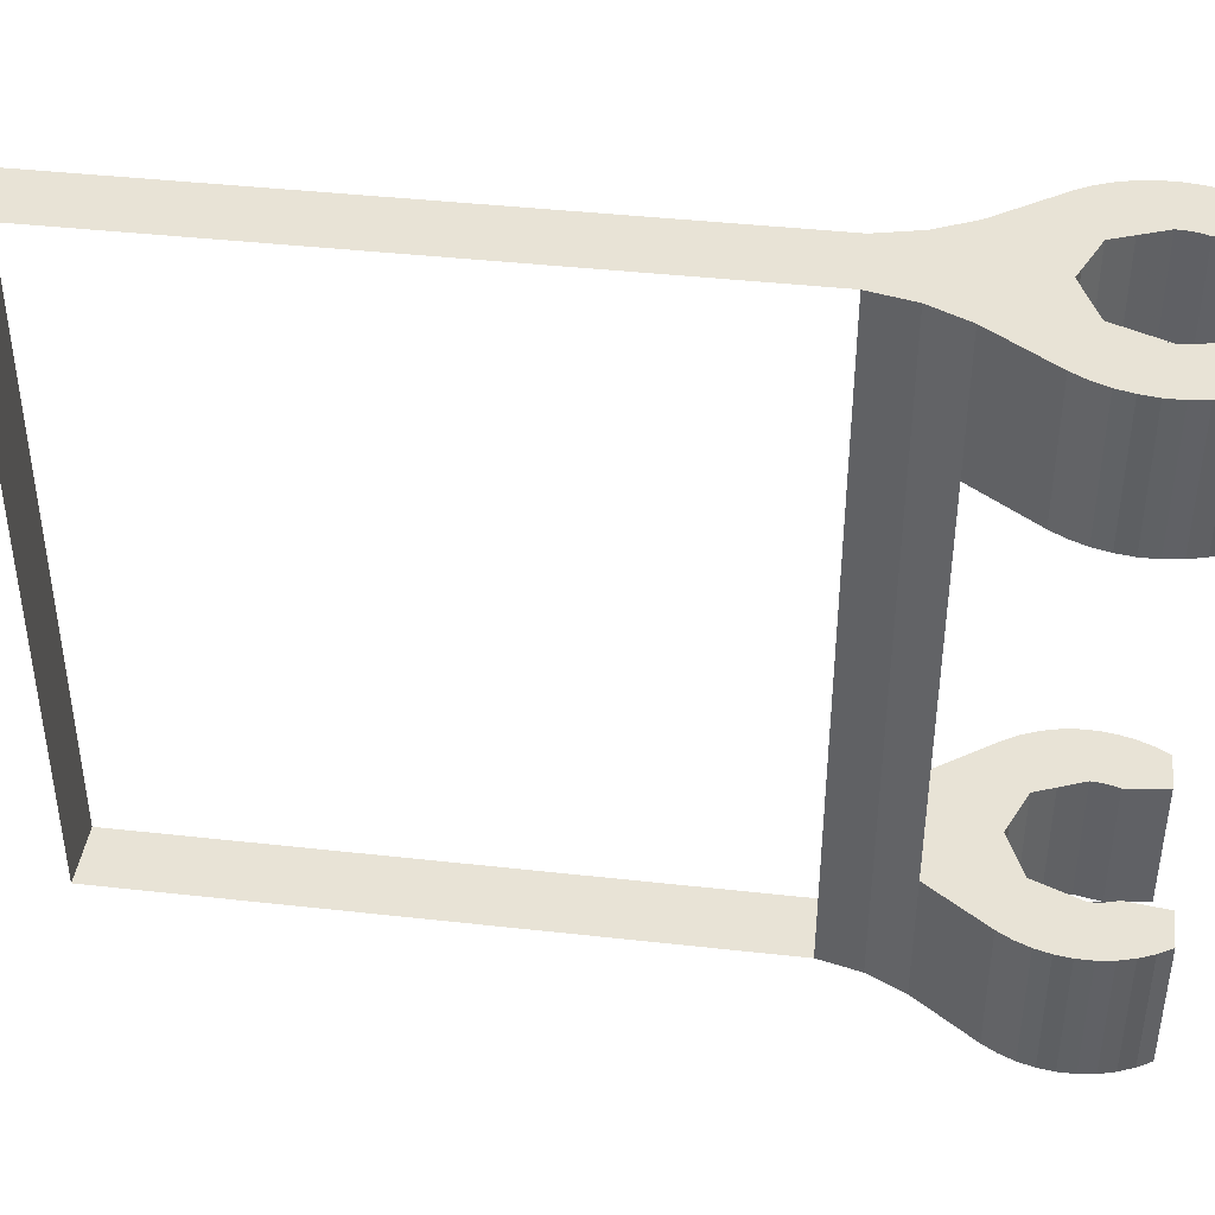
<metadata>
{"format":"obj","ext":"obj","renderer":"f3d","projection":"perspective","resolution":1024,"background":"white","views":[{"elev":41.5,"azim":97.7,"up":"+Y"}]}
</metadata>
<code>
v 0.2 0 2e-06
v 0.2 0.4 2e-06
v 0.1848 0.4 -0.07654
v 0.1848 0 -0.07654
v 0.1848 0 0.07654
v 0.1848 0.4 0.07654
v 0.2 0.4 2e-06
v 0.2 0 2e-06
v 0.1414 0 0.1414
v 0.1414 0.4 0.1414
v 0.1848 0.4 0.07654
v 0.1848 0 0.07654
v 0.07654 0 0.1848
v 0.07654 0.4 0.1848
v 0.1414 0.4 0.1414
v 0.1414 0 0.1414
v -2e-06 0 0.2
v -2e-06 0.4 0.2
v 0.07654 0.4 0.1848
v 0.07654 0 0.1848
v -0.07654 0 0.1848
v -0.07654 0.4 0.1848
v -2e-06 0.4 0.2
v -2e-06 0 0.2
v -0.1414 0 0.1414
v -0.1414 0.4 0.1414
v -0.07654 0.4 0.1848
v -0.07654 0 0.1848
v -0.1848 0 0.07654
v -0.1848 0.4 0.07654
v -0.1414 0.4 0.1414
v -0.1414 0 0.1414
v -0.2 0 -2e-06
v -0.2 0.4 -2e-06
v -0.1848 0.4 0.07654
v -0.1848 0 0.07654
v -0.1848 0 -0.07654
v -0.1848 0.4 -0.07654
v -0.2 0.4 -2e-06
v -0.2 0 -2e-06
v 0.2 0.4 -0.2
v 0.3163 0.4 -0.2
v 0.3163 0 -0.2
v 0.2 0 -0.2
v 0.2 0.4 -0.2
v 0.2 0 -0.2
v 0.1848 0 -0.07652
v 0.1848 0.4 -0.07652
v -0.2 0 -0.2
v -0.3163 0 -0.2
v -0.3163 0.4 -0.2
v -0.2 0.4 -0.2
v -0.2 0 -0.2
v -0.2 0.4 -0.2
v -0.1848 0.4 -0.07652
v -0.1848 0 -0.07652
v 0.3163 0.4 -0.2
v 0.2 0.4 -0.2
v 0.2 0.4 0
v -0.2 0.4 0
v -0.2 0.4 -0.2
v -0.3163 0.4 -0.2
v 0.2 0 0.2
v 0.1414 0 0.1414
v 0.2 0 0
v 0.2 0 0.2
v 0 0 0.2
v 0.1414 0 0.1414
v -0.2 0 0.2
v -0.1414 0 0.1414
v 0 0 0.2
v -0.2 0 0.2
v -0.2 0 0
v -0.1414 0 0.1414
v 0.2 0 -0.2
v 0.1983 0 -0.0261
v 0.2 0 0
v 0.2 0 -0.2
v 0.1932 0 -0.05176
v 0.1983 0 -0.0261
v 0.2 0 -0.2
v 0.1848 0 -0.07654
v 0.1932 0 -0.05176
v -0.2 0 -0.2
v -0.1983 0 -0.0261
v -0.2 0 0
v -0.2 0 -0.2
v -0.1932 0 -0.05176
v -0.1983 0 -0.0261
v -0.2 0 -0.2
v -0.1848 0 -0.07654
v -0.1932 0 -0.05176
v -0.2 0.4 -0.2
v -0.1983 0.4 -0.0261
v -0.2 0.4 0
v -0.2 0.4 -0.2
v -0.1932 0.4 -0.05176
v -0.1983 0.4 -0.0261
v -0.2 0.4 -0.2
v -0.1848 0.4 -0.07654
v -0.1932 0.4 -0.05176
v 0.2 0.4 0.2
v 0.1414 0.4 0.1414
v 0.2 0.4 0
v 0.2 0.4 0.2
v 0 0.4 0.2
v 0.1414 0.4 0.1414
v -0.2 0.4 0.2
v -0.1414 0.4 0.1414
v 0 0.4 0.2
v -0.2 0.4 0.2
v -0.2 0.4 0
v -0.1414 0.4 0.1414
v 0.2 0.4 -0.2
v 0.1983 0.4 -0.0261
v 0.2 0.4 0
v 0.2 0.4 -0.2
v 0.1932 0.4 -0.05176
v 0.1983 0.4 -0.0261
v 0.2 0.4 -0.2
v 0.1848 0.4 -0.07654
v 0.1932 0.4 -0.05176
v -0.3163 0 -0.2
v -0.2 0 -0.2
v -0.2 0 0
v 0.2 0 0
v 0.2 0 -0.2
v 0.3163 0 -0.2
v -0.3163 0.4 -0.2
v -0.3411 0.4 -0.1582
v -0.3411 0 -0.1582
v -0.3163 0 -0.2
v -0.3411 0.4 -0.1582
v -0.3602 0.4 -0.1137
v -0.3602 0 -0.1137
v -0.3411 0 -0.1582
v -0.3602 0.4 -0.1137
v -0.3731 0.4 -0.06706
v -0.3731 0 -0.06706
v -0.3602 0 -0.1137
v -0.3731 0.4 -0.06706
v -0.3796 0.4 -0.01922
v -0.3796 0 -0.01922
v -0.3731 0 -0.06706
v -0.3796 0.4 -0.01922
v -0.3796 0.4 0.02903
v -0.3796 0 0.02903
v -0.3796 0 -0.01922
v -0.3796 0.4 0.02903
v -0.3731 0.4 0.07686
v -0.3731 0 0.07686
v -0.3796 0 0.02903
v -0.3731 0.4 0.07686
v -0.3602 0.4 0.1235
v -0.3602 0 0.1235
v -0.3731 0 0.07686
v -0.3602 0.4 0.1235
v -0.3411 0.4 0.168
v -0.3411 0 0.168
v -0.3602 0 0.1235
v -0.3411 0.4 0.168
v -0.3163 0.4 0.2098
v -0.3163 0 0.2098
v -0.3411 0 0.168
v -0.3163 0 -0.2
v -0.3411 0 -0.1582
v -0.3602 0 -0.1137
v -0.3163 0 -0.2
v -0.3602 0 -0.1137
v -0.3731 0 -0.06706
v -0.3163 0 -0.2
v -0.3731 0 -0.06706
v -0.3796 0 -0.01922
v -0.3163 0 -0.2
v -0.3796 0 -0.01922
v -0.3796 0 0.02903
v -0.3163 0 -0.2
v -0.3796 0 0.02903
v -0.3731 0 0.07686
v -0.3163 0 -0.2
v -0.3731 0 0.07686
v -0.3602 0 0.1235
v -0.3163 0 -0.2
v -0.3602 0 0.1235
v -0.3411 0 0.168
v -0.3163 0 -0.2
v -0.3411 0 0.168
v -0.3163 0 0.2098
v -0.3163 0.4 -0.2
v -0.3411 0.4 -0.1582
v -0.3602 0.4 -0.1137
v -0.3163 0.4 -0.2
v -0.3602 0.4 -0.1137
v -0.3731 0.4 -0.06706
v -0.3163 0.4 -0.2
v -0.3731 0.4 -0.06706
v -0.3796 0.4 -0.01922
v -0.3163 0.4 -0.2
v -0.3796 0.4 -0.01922
v -0.3796 0.4 0.02903
v -0.3163 0.4 -0.2
v -0.3796 0.4 0.02903
v -0.3731 0.4 0.07686
v -0.3163 0.4 -0.2
v -0.3731 0.4 0.07686
v -0.3602 0.4 0.1235
v -0.3163 0.4 -0.2
v -0.3602 0.4 0.1235
v -0.3411 0.4 0.168
v -0.3163 0.4 -0.2
v -0.3411 0.4 0.168
v -0.3163 0.4 0.2098
v -0.3163 0 -0.2
v -0.2 0 0
v -0.2 0 0.2
v -0.3163 0 0.2098
v -0.3163 0.4 -0.2
v -0.3163 0.4 0.2098
v -0.2 0.4 0.2
v -0.2 0.4 0
v 0.3163 0.4 -0.2
v 0.3411 0.4 -0.1582
v 0.3411 0 -0.1582
v 0.3163 0 -0.2
v 0.3411 0.4 -0.1582
v 0.3602 0.4 -0.1137
v 0.3602 0 -0.1137
v 0.3411 0 -0.1582
v 0.3602 0.4 -0.1137
v 0.3731 0.4 -0.06706
v 0.3731 0 -0.06706
v 0.3602 0 -0.1137
v 0.3731 0.4 -0.06706
v 0.3796 0.4 -0.01922
v 0.3796 0 -0.01922
v 0.3731 0 -0.06706
v 0.3796 0.4 -0.01922
v 0.3796 0.4 0.02903
v 0.3796 0 0.02903
v 0.3796 0 -0.01922
v 0.3796 0.4 0.02903
v 0.3731 0.4 0.07686
v 0.3731 0 0.07686
v 0.3796 0 0.02903
v 0.3731 0.4 0.07686
v 0.3602 0.4 0.1235
v 0.3602 0 0.1235
v 0.3731 0 0.07686
v 0.3602 0.4 0.1235
v 0.3411 0.4 0.168
v 0.3411 0 0.168
v 0.3602 0 0.1235
v 0.3411 0.4 0.168
v 0.3163 0.4 0.2098
v 0.3163 0 0.2098
v 0.3411 0 0.168
v 0.3163 0 -0.2
v 0.3411 0 -0.1582
v 0.3602 0 -0.1137
v 0.3163 0 -0.2
v 0.3602 0 -0.1137
v 0.3731 0 -0.06706
v 0.3163 0 -0.2
v 0.3731 0 -0.06706
v 0.3796 0 -0.01922
v 0.3163 0 -0.2
v 0.3796 0 -0.01922
v 0.3796 0 0.02903
v 0.3163 0 -0.2
v 0.3796 0 0.02903
v 0.3731 0 0.07686
v 0.3163 0 -0.2
v 0.3731 0 0.07686
v 0.3602 0 0.1235
v 0.3163 0 -0.2
v 0.3602 0 0.1235
v 0.3411 0 0.168
v 0.3163 0 -0.2
v 0.3411 0 0.168
v 0.3163 0 0.2098
v 0.3163 0.4 -0.2
v 0.3411 0.4 -0.1582
v 0.3602 0.4 -0.1137
v 0.3163 0.4 -0.2
v 0.3602 0.4 -0.1137
v 0.3731 0.4 -0.06706
v 0.3163 0.4 -0.2
v 0.3731 0.4 -0.06706
v 0.3796 0.4 -0.01922
v 0.3163 0.4 -0.2
v 0.3796 0.4 -0.01922
v 0.3796 0.4 0.02903
v 0.3163 0.4 -0.2
v 0.3796 0.4 0.02903
v 0.3731 0.4 0.07686
v 0.3163 0.4 -0.2
v 0.3731 0.4 0.07686
v 0.3602 0.4 0.1235
v 0.3163 0.4 -0.2
v 0.3602 0.4 0.1235
v 0.3411 0.4 0.168
v 0.3163 0.4 -0.2
v 0.3411 0.4 0.168
v 0.3163 0.4 0.2098
v 0.2 0 0.2
v 0.2 0 0
v 0.3163 0 -0.2
v 0.3163 0 0.2098
v 0.2 0.4 0.2
v 0.3163 0.4 0.2098
v 0.3163 0.4 -0.2
v 0.2 0.4 0
v 0 0.4 0.2
v -0.2 0.4 0.2
v -0.3163 0.4 0.2098
v 0.3163 0.4 0.2098
v 0 0.4 0.2
v 0.3163 0.4 0.2098
v 0.2 0.4 0.2
v -0.3163 0 0.2098
v -0.2 0 0.2
v 0 0 0.2
v 0.3163 0 0.2098
v 0 0 0.2
v 0.2 0 0.2
v 0.3163 0 0.2098
v 0.2 1.6 2e-06
v 0.2 2 2e-06
v 0.1848 2 -0.07654
v 0.1848 1.6 -0.07654
v 0.1848 1.6 0.07654
v 0.1848 2 0.07654
v 0.2 2 2e-06
v 0.2 1.6 2e-06
v 0.1414 1.6 0.1414
v 0.1414 2 0.1414
v 0.1848 2 0.07654
v 0.1848 1.6 0.07654
v 0.07654 1.6 0.1848
v 0.07654 2 0.1848
v 0.1414 2 0.1414
v 0.1414 1.6 0.1414
v -2e-06 1.6 0.2
v -2e-06 2 0.2
v 0.07654 2 0.1848
v 0.07654 1.6 0.1848
v -0.07654 1.6 0.1848
v -0.07654 2 0.1848
v -2e-06 2 0.2
v -2e-06 1.6 0.2
v -0.1414 1.6 0.1414
v -0.1414 2 0.1414
v -0.07654 2 0.1848
v -0.07654 1.6 0.1848
v -0.1848 1.6 0.07654
v -0.1848 2 0.07654
v -0.1414 2 0.1414
v -0.1414 1.6 0.1414
v -0.2 1.6 -2e-06
v -0.2 2 -2e-06
v -0.1848 2 0.07654
v -0.1848 1.6 0.07654
v -0.1848 1.6 -0.07654
v -0.1848 2 -0.07654
v -0.2 2 -2e-06
v -0.2 1.6 -2e-06
v 0.2 2 -0.2
v 0.3163 2 -0.2
v 0.3163 1.6 -0.2
v 0.2 1.6 -0.2
v 0.2 2 -0.2
v 0.2 1.6 -0.2
v 0.1848 1.6 -0.07652
v 0.1848 2 -0.07652
v -0.2 1.6 -0.2
v -0.3163 1.6 -0.2
v -0.3163 2 -0.2
v -0.2 2 -0.2
v -0.2 1.6 -0.2
v -0.2 2 -0.2
v -0.1848 2 -0.07652
v -0.1848 1.6 -0.07652
v 0.3163 2 -0.2
v 0.2 2 -0.2
v 0.2 2 0
v -0.2 2 0
v -0.2 2 -0.2
v -0.3163 2 -0.2
v 0.2 1.6 0.2
v 0.1414 1.6 0.1414
v 0.2 1.6 0
v 0.2 1.6 0.2
v 0 1.6 0.2
v 0.1414 1.6 0.1414
v -0.2 1.6 0.2
v -0.1414 1.6 0.1414
v 0 1.6 0.2
v -0.2 1.6 0.2
v -0.2 1.6 0
v -0.1414 1.6 0.1414
v 0.2 1.6 -0.2
v 0.1983 1.6 -0.0261
v 0.2 1.6 0
v 0.2 1.6 -0.2
v 0.1932 1.6 -0.05176
v 0.1983 1.6 -0.0261
v 0.2 1.6 -0.2
v 0.1848 1.6 -0.07654
v 0.1932 1.6 -0.05176
v -0.2 1.6 -0.2
v -0.1983 1.6 -0.0261
v -0.2 1.6 0
v -0.2 1.6 -0.2
v -0.1932 1.6 -0.05176
v -0.1983 1.6 -0.0261
v -0.2 1.6 -0.2
v -0.1848 1.6 -0.07654
v -0.1932 1.6 -0.05176
v -0.2 2 -0.2
v -0.1983 2 -0.0261
v -0.2 2 0
v -0.2 2 -0.2
v -0.1932 2 -0.05176
v -0.1983 2 -0.0261
v -0.2 2 -0.2
v -0.1848 2 -0.07654
v -0.1932 2 -0.05176
v 0.2 2 0.2
v 0.1414 2 0.1414
v 0.2 2 0
v 0.2 2 0.2
v 0 2 0.2
v 0.1414 2 0.1414
v -0.2 2 0.2
v -0.1414 2 0.1414
v 0 2 0.2
v -0.2 2 0.2
v -0.2 2 0
v -0.1414 2 0.1414
v 0.2 2 -0.2
v 0.1983 2 -0.0261
v 0.2 2 0
v 0.2 2 -0.2
v 0.1932 2 -0.05176
v 0.1983 2 -0.0261
v 0.2 2 -0.2
v 0.1848 2 -0.07654
v 0.1932 2 -0.05176
v -0.3163 1.6 -0.2
v -0.2 1.6 -0.2
v -0.2 1.6 0
v 0.2 1.6 0
v 0.2 1.6 -0.2
v 0.3163 1.6 -0.2
v -0.3163 2 -0.2
v -0.3411 2 -0.1582
v -0.3411 1.6 -0.1582
v -0.3163 1.6 -0.2
v -0.3411 2 -0.1582
v -0.3602 2 -0.1137
v -0.3602 1.6 -0.1137
v -0.3411 1.6 -0.1582
v -0.3602 2 -0.1137
v -0.3731 2 -0.06706
v -0.3731 1.6 -0.06706
v -0.3602 1.6 -0.1137
v -0.3731 2 -0.06706
v -0.3796 2 -0.01922
v -0.3796 1.6 -0.01922
v -0.3731 1.6 -0.06706
v -0.3796 2 -0.01922
v -0.3796 2 0.02903
v -0.3796 1.6 0.02903
v -0.3796 1.6 -0.01922
v -0.3796 2 0.02903
v -0.3731 2 0.07686
v -0.3731 1.6 0.07686
v -0.3796 1.6 0.02903
v -0.3731 2 0.07686
v -0.3602 2 0.1235
v -0.3602 1.6 0.1235
v -0.3731 1.6 0.07686
v -0.3602 2 0.1235
v -0.3411 2 0.168
v -0.3411 1.6 0.168
v -0.3602 1.6 0.1235
v -0.3411 2 0.168
v -0.3163 2 0.2098
v -0.3163 1.6 0.2098
v -0.3411 1.6 0.168
v -0.3163 1.6 -0.2
v -0.3411 1.6 -0.1582
v -0.3602 1.6 -0.1137
v -0.3163 1.6 -0.2
v -0.3602 1.6 -0.1137
v -0.3731 1.6 -0.06706
v -0.3163 1.6 -0.2
v -0.3731 1.6 -0.06706
v -0.3796 1.6 -0.01922
v -0.3163 1.6 -0.2
v -0.3796 1.6 -0.01922
v -0.3796 1.6 0.02903
v -0.3163 1.6 -0.2
v -0.3796 1.6 0.02903
v -0.3731 1.6 0.07686
v -0.3163 1.6 -0.2
v -0.3731 1.6 0.07686
v -0.3602 1.6 0.1235
v -0.3163 1.6 -0.2
v -0.3602 1.6 0.1235
v -0.3411 1.6 0.168
v -0.3163 1.6 -0.2
v -0.3411 1.6 0.168
v -0.3163 1.6 0.2098
v -0.3163 2 -0.2
v -0.3411 2 -0.1582
v -0.3602 2 -0.1137
v -0.3163 2 -0.2
v -0.3602 2 -0.1137
v -0.3731 2 -0.06706
v -0.3163 2 -0.2
v -0.3731 2 -0.06706
v -0.3796 2 -0.01922
v -0.3163 2 -0.2
v -0.3796 2 -0.01922
v -0.3796 2 0.02903
v -0.3163 2 -0.2
v -0.3796 2 0.02903
v -0.3731 2 0.07686
v -0.3163 2 -0.2
v -0.3731 2 0.07686
v -0.3602 2 0.1235
v -0.3163 2 -0.2
v -0.3602 2 0.1235
v -0.3411 2 0.168
v -0.3163 2 -0.2
v -0.3411 2 0.168
v -0.3163 2 0.2098
v -0.3163 1.6 -0.2
v -0.2 1.6 0
v -0.2 1.6 0.2
v -0.3163 1.6 0.2098
v -0.3163 2 -0.2
v -0.3163 2 0.2098
v -0.2 2 0.2
v -0.2 2 0
v 0.3163 2 -0.2
v 0.3411 2 -0.1582
v 0.3411 1.6 -0.1582
v 0.3163 1.6 -0.2
v 0.3411 2 -0.1582
v 0.3602 2 -0.1137
v 0.3602 1.6 -0.1137
v 0.3411 1.6 -0.1582
v 0.3602 2 -0.1137
v 0.3731 2 -0.06706
v 0.3731 1.6 -0.06706
v 0.3602 1.6 -0.1137
v 0.3731 2 -0.06706
v 0.3796 2 -0.01922
v 0.3796 1.6 -0.01922
v 0.3731 1.6 -0.06706
v 0.3796 2 -0.01922
v 0.3796 2 0.02903
v 0.3796 1.6 0.02903
v 0.3796 1.6 -0.01922
v 0.3796 2 0.02903
v 0.3731 2 0.07686
v 0.3731 1.6 0.07686
v 0.3796 1.6 0.02903
v 0.3731 2 0.07686
v 0.3602 2 0.1235
v 0.3602 1.6 0.1235
v 0.3731 1.6 0.07686
v 0.3602 2 0.1235
v 0.3411 2 0.168
v 0.3411 1.6 0.168
v 0.3602 1.6 0.1235
v 0.3411 2 0.168
v 0.3163 2 0.2098
v 0.3163 1.6 0.2098
v 0.3411 1.6 0.168
v 0.3163 1.6 -0.2
v 0.3411 1.6 -0.1582
v 0.3602 1.6 -0.1137
v 0.3163 1.6 -0.2
v 0.3602 1.6 -0.1137
v 0.3731 1.6 -0.06706
v 0.3163 1.6 -0.2
v 0.3731 1.6 -0.06706
v 0.3796 1.6 -0.01922
v 0.3163 1.6 -0.2
v 0.3796 1.6 -0.01922
v 0.3796 1.6 0.02903
v 0.3163 1.6 -0.2
v 0.3796 1.6 0.02903
v 0.3731 1.6 0.07686
v 0.3163 1.6 -0.2
v 0.3731 1.6 0.07686
v 0.3602 1.6 0.1235
v 0.3163 1.6 -0.2
v 0.3602 1.6 0.1235
v 0.3411 1.6 0.168
v 0.3163 1.6 -0.2
v 0.3411 1.6 0.168
v 0.3163 1.6 0.2098
v 0.3163 2 -0.2
v 0.3411 2 -0.1582
v 0.3602 2 -0.1137
v 0.3163 2 -0.2
v 0.3602 2 -0.1137
v 0.3731 2 -0.06706
v 0.3163 2 -0.2
v 0.3731 2 -0.06706
v 0.3796 2 -0.01922
v 0.3163 2 -0.2
v 0.3796 2 -0.01922
v 0.3796 2 0.02903
v 0.3163 2 -0.2
v 0.3796 2 0.02903
v 0.3731 2 0.07686
v 0.3163 2 -0.2
v 0.3731 2 0.07686
v 0.3602 2 0.1235
v 0.3163 2 -0.2
v 0.3602 2 0.1235
v 0.3411 2 0.168
v 0.3163 2 -0.2
v 0.3411 2 0.168
v 0.3163 2 0.2098
v 0.2 1.6 0.2
v 0.2 1.6 0
v 0.3163 1.6 -0.2
v 0.3163 1.6 0.2098
v 0.2 2 0.2
v 0.3163 2 0.2098
v 0.3163 2 -0.2
v 0.2 2 0
v 0 2 0.2
v -0.2 2 0.2
v -0.3163 2 0.2098
v 0.3163 2 0.2098
v 0 2 0.2
v 0.3163 2 0.2098
v 0.2 2 0.2
v -0.3163 1.6 0.2098
v -0.2 1.6 0.2
v 0 1.6 0.2
v 0.3163 1.6 0.2098
v 0 1.6 0.2
v 0.2 1.6 0.2
v 0.3163 1.6 0.2098
v 0.185 1.6 0.39
v 0.3163 1.6 0.2098
v 0.3163 2 0.2098
v 0.185 2 0.39
v 0.185 0 0.39
v 0.3163 0 0.2098
v 0.3163 0.4 0.2098
v 0.185 0.4 0.39
v 0.13 0 0.5
v 0.185 0 0.39
v 0.185 0.4 0.39
v 0.185 1.6 0.39
v 0.185 2 0.39
v 0.13 2 0.5
v 0.185 0.4 0.39
v 0.185 1.6 0.39
v 0.13 2 0.5
v 0.13 0 0.5
v -0.185 1.6 0.39
v -0.3163 1.6 0.2098
v 0.3163 1.6 0.2098
v 0.185 1.6 0.39
v 0.3163 0 0.2098
v 0.185 0 0.39
v -0.185 0 0.39
v -0.3163 0 0.2098
v 0.185 0 0.39
v 0.13 0 0.5
v -0.13 0 0.5
v -0.185 0 0.39
v 0.1 2 0.625
v 0.13 2 0.5
v -0.13 2 0.5
v -0.1 2 0.625
v 0.13 2 0.5
v 0.185 2 0.39
v -0.185 2 0.39
v -0.13 2 0.5
v 0.185 2 0.39
v 0.3163 2 0.2098
v -0.3163 2 0.2098
v -0.185 2 0.39
v 0.3163 0.4 0.2098
v -0.3163 0.4 0.2098
v -0.185 0.4 0.39
v 0.185 0.4 0.39
v 0.185 1.6 0.39
v 0.185 0.4 0.39
v -0.185 0.4 0.39
v -0.185 1.6 0.39
v -0.1 2 2.5
v 0.1 2 2.5
v 0.1 2 0.625
v -0.1 2 0.625
v -0.3163 2 0.2098
v -0.3163 1.6 0.2098
v -0.185 1.6 0.39
v -0.185 2 0.39
v -0.3163 0.4 0.2098
v -0.3163 0 0.2098
v -0.185 0 0.39
v -0.185 0.4 0.39
v -0.185 0 0.39
v -0.13 0 0.5
v -0.185 0.4 0.39
v -0.185 2 0.39
v -0.185 1.6 0.39
v -0.13 2 0.5
v -0.13 2 0.5
v -0.185 1.6 0.39
v -0.185 0.4 0.39
v -0.13 0 0.5
v 0.1 2 0.625
v 0.1 0 0.625
v 0.13 0 0.5
v 0.13 2 0.5
v 0.13 0 0.5
v 0.1 0 0.625
v -0.1 0 0.625
v -0.13 0 0.5
v -0.13 0 0.5
v -0.1 0 0.625
v -0.1 2 0.625
v -0.13 2 0.5
v -0.1 0 2.5
v 0.1 0 2.5
v 0.1 0 0.625
v -0.1 0 0.625
v -0.1 2 2.5
v -0.1 0 2.5
v 0.1 0 2.5
v 0.1 2 2.5
g mesh7419622
f 1 2 3
f 3 4 1
f 5 6 7
f 7 8 5
f 9 10 11
f 11 12 9
f 13 14 15
f 15 16 13
f 17 18 19
f 19 20 17
f 21 22 23
f 23 24 21
f 25 26 27
f 27 28 25
f 29 30 31
f 31 32 29
f 33 34 35
f 35 36 33
f 37 38 39
f 39 40 37
g mesh7419625
f 41 42 43
f 43 44 41
f 45 46 47
f 47 48 45
g mesh7419627
f 49 50 51
f 51 52 49
f 53 54 55
f 55 56 53
f 57 58 59
f 60 61 62
g mesh7419629
f 63 64 65
f 66 67 68
f 69 70 71
f 72 73 74
g mesh7419631
f 75 77 76
f 78 80 79
f 81 83 82
g mesh7419633
f 84 85 86
f 87 88 89
f 90 91 92
g mesh7419635
f 93 95 94
f 96 98 97
f 99 101 100
g mesh7419637
f 102 104 103
f 105 107 106
f 108 110 109
f 111 113 112
g mesh7419639
f 114 115 116
f 117 118 119
f 120 121 122
f 123 124 125
f 126 127 128
g mesh7419644
f 129 131 130
f 131 129 132
f 133 135 134
f 135 133 136
f 137 139 138
f 139 137 140
f 141 143 142
f 143 141 144
f 145 147 146
f 147 145 148
f 149 151 150
f 151 149 152
f 153 155 154
f 155 153 156
f 157 159 158
f 159 157 160
f 161 163 162
f 163 161 164
g mesh7419646
f 165 167 166
f 168 170 169
f 171 173 172
f 174 176 175
f 177 179 178
f 180 182 181
f 183 185 184
f 186 188 187
g mesh7419648
f 189 190 191
f 192 193 194
f 195 196 197
f 198 199 200
f 201 202 203
f 204 205 206
f 207 208 209
f 210 211 212
f 213 214 215
f 215 216 213
f 217 218 219
f 219 220 217
g mesh7419653
f 221 222 223
f 223 224 221
f 225 226 227
f 227 228 225
f 229 230 231
f 231 232 229
f 233 234 235
f 235 236 233
f 237 238 239
f 239 240 237
f 241 242 243
f 243 244 241
f 245 246 247
f 247 248 245
f 249 250 251
f 251 252 249
f 253 254 255
f 255 256 253
g mesh7419655
f 257 258 259
f 260 261 262
f 263 264 265
f 266 267 268
f 269 270 271
f 272 273 274
f 275 276 277
f 278 279 280
g mesh7419657
f 281 283 282
f 284 286 285
f 287 289 288
f 290 292 291
f 293 295 294
f 296 298 297
f 299 301 300
f 302 304 303
f 305 306 307
f 307 308 305
f 309 310 311
f 311 312 309
f 313 314 315
f 315 316 313
f 317 318 319
f 320 321 322
f 322 323 320
f 324 325 326
g mesh7419664
f 327 328 329
f 329 330 327
f 331 332 333
f 333 334 331
f 335 336 337
f 337 338 335
f 339 340 341
f 341 342 339
f 343 344 345
f 345 346 343
f 347 348 349
f 349 350 347
f 351 352 353
f 353 354 351
f 355 356 357
f 357 358 355
f 359 360 361
f 361 362 359
f 363 364 365
f 365 366 363
g mesh7419667
f 367 368 369
f 369 370 367
f 371 372 373
f 373 374 371
g mesh7419669
f 375 376 377
f 377 378 375
f 379 380 381
f 381 382 379
f 383 384 385
f 386 387 388
g mesh7419671
f 389 390 391
f 392 393 394
f 395 396 397
f 398 399 400
g mesh7419673
f 401 403 402
f 404 406 405
f 407 409 408
g mesh7419675
f 410 411 412
f 413 414 415
f 416 417 418
g mesh7419677
f 419 421 420
f 422 424 423
f 425 427 426
g mesh7419679
f 428 430 429
f 431 433 432
f 434 436 435
f 437 439 438
g mesh7419681
f 440 441 442
f 443 444 445
f 446 447 448
f 449 450 451
f 452 453 454
g mesh7419686
f 455 457 456
f 457 455 458
f 459 461 460
f 461 459 462
f 463 465 464
f 465 463 466
f 467 469 468
f 469 467 470
f 471 473 472
f 473 471 474
f 475 477 476
f 477 475 478
f 479 481 480
f 481 479 482
f 483 485 484
f 485 483 486
f 487 489 488
f 489 487 490
g mesh7419688
f 491 493 492
f 494 496 495
f 497 499 498
f 500 502 501
f 503 505 504
f 506 508 507
f 509 511 510
f 512 514 513
g mesh7419690
f 515 516 517
f 518 519 520
f 521 522 523
f 524 525 526
f 527 528 529
f 530 531 532
f 533 534 535
f 536 537 538
f 539 540 541
f 541 542 539
f 543 544 545
f 545 546 543
g mesh7419695
f 547 548 549
f 549 550 547
f 551 552 553
f 553 554 551
f 555 556 557
f 557 558 555
f 559 560 561
f 561 562 559
f 563 564 565
f 565 566 563
f 567 568 569
f 569 570 567
f 571 572 573
f 573 574 571
f 575 576 577
f 577 578 575
f 579 580 581
f 581 582 579
g mesh7419697
f 583 584 585
f 586 587 588
f 589 590 591
f 592 593 594
f 595 596 597
f 598 599 600
f 601 602 603
f 604 605 606
g mesh7419699
f 607 609 608
f 610 612 611
f 613 615 614
f 616 618 617
f 619 621 620
f 622 624 623
f 625 627 626
f 628 630 629
f 631 632 633
f 633 634 631
f 635 636 637
f 637 638 635
f 639 640 641
f 641 642 639
f 643 644 645
f 646 647 648
f 648 649 646
f 650 651 652
f 653 654 655
f 655 656 653
f 657 658 659
f 659 660 657
f 661 662 663
f 664 665 666
f 667 668 669
f 669 670 667
f 671 672 673
f 673 674 671
f 675 676 677
f 677 678 675
f 679 680 681
f 681 682 679
f 683 684 685
f 685 686 683
f 687 688 689
f 689 690 687
f 691 692 693
f 693 694 691
f 695 696 697
f 697 698 695
g mesh7419702
f 699 700 701
f 701 702 699
g mesh7419704
f 703 704 705
f 705 706 703
f 707 708 709
f 709 710 707
f 711 712 713
f 713 714 711
f 715 716 717
f 718 719 720
f 721 722 723
f 723 724 721
g mesh7419707
f 725 726 727
f 727 728 725
f 729 730 731
f 731 732 729
f 733 734 735
f 735 736 733
g mesh7419708
f 737 739 738
f 739 737 740
g mesh7419710
f 741 742 743
f 743 744 741

</code>
